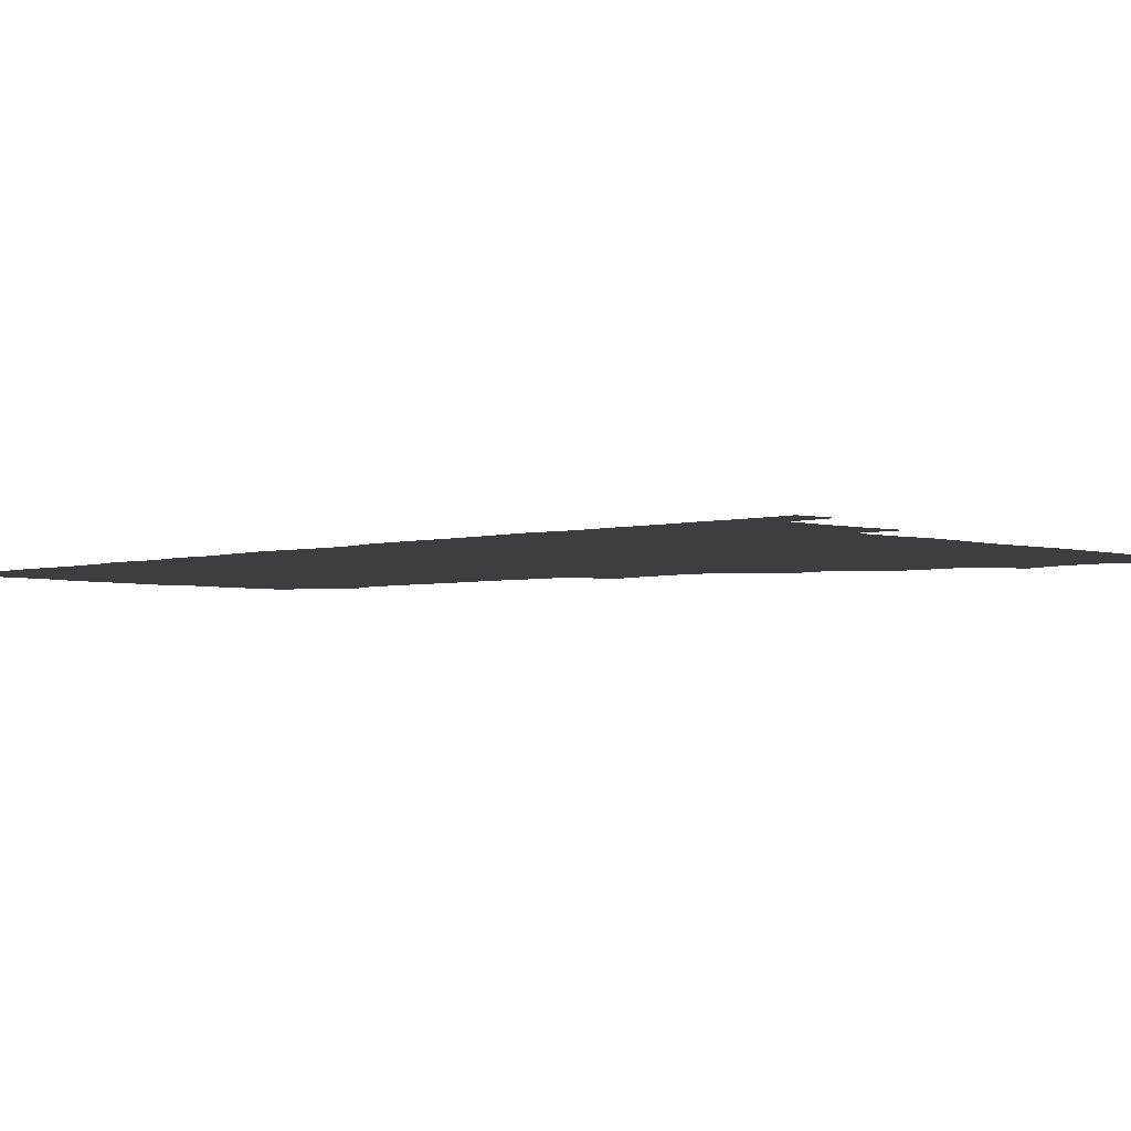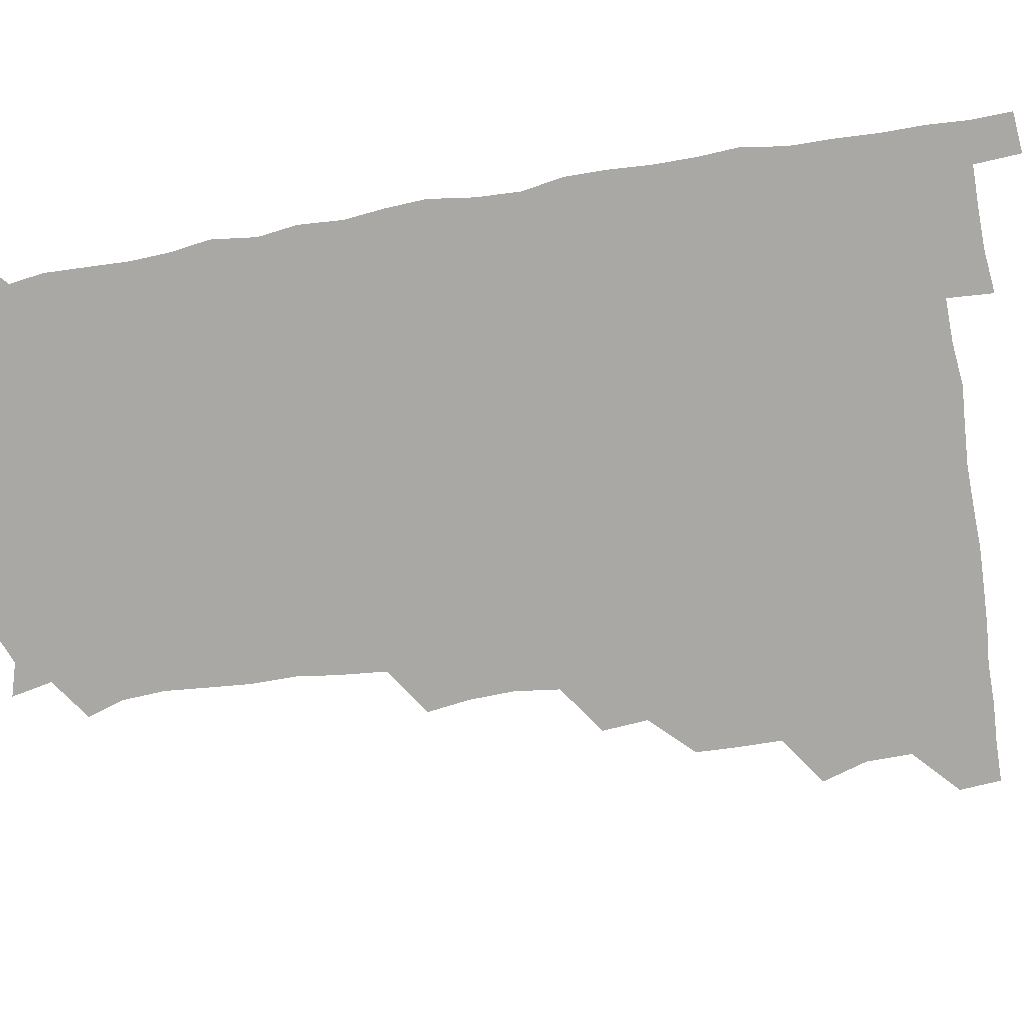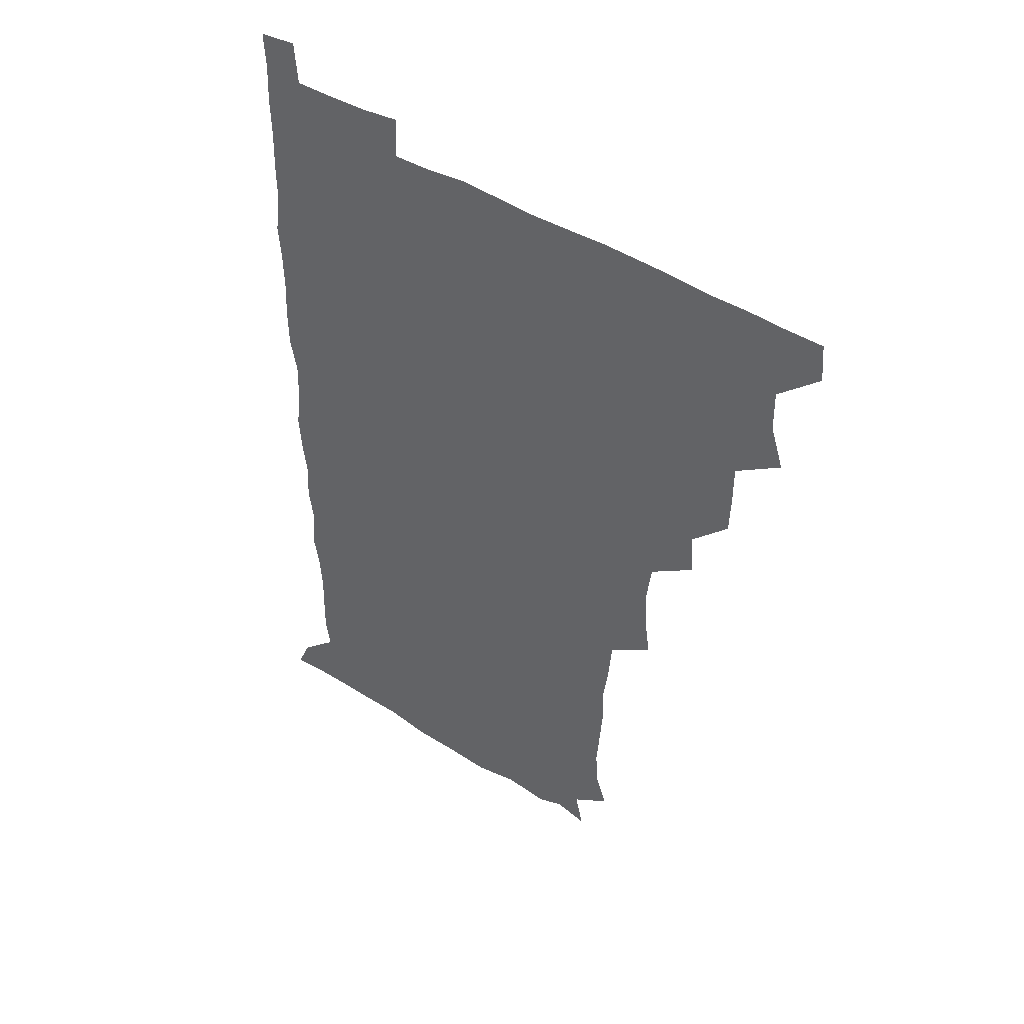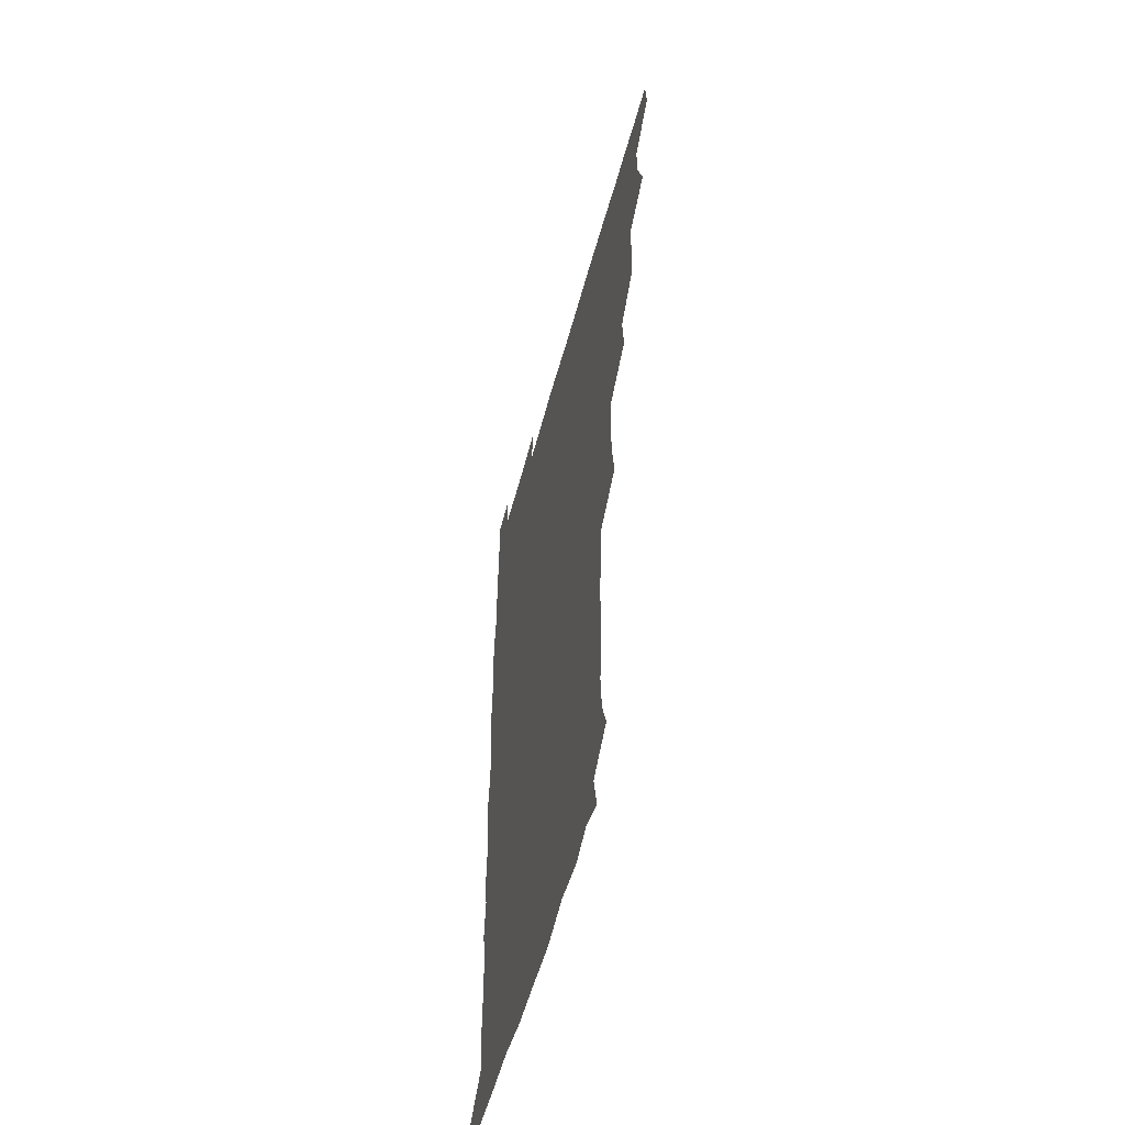
<metadata>
{"format":"obj","ext":"obj","renderer":"f3d","projection":"perspective","resolution":1024,"background":"white","views":[{"elev":-3.3,"azim":134.7,"up":"+Z"},{"elev":-75.2,"azim":99.0,"up":"+Z"},{"elev":47.0,"azim":-145.1,"up":"+Y"},{"elev":-56.3,"azim":-105.1,"up":"+Y"}]}
</metadata>
<code>
v 479.9 510.2 0
v 481.1 525.4 0
v 490.9 461.3 0
v 496.1 478 0
v 496.4 494.6 0
v 496.9 510.2 0
v 496.4 525.4 0
v 509.3 417.3 0
v 508.9 432.7 0
v 508.9 448.8 0
v 511.8 465.9 0
v 512.1 480.6 0
v 513 495.8 0
v 512.3 510.4 0
v 511.1 526.1 0
v 522.8 385 0
v 524.3 401.8 0
v 525.9 419.3 0
v 526.5 435.6 0
v 525.5 450.4 0
v 526.4 465.7 0
v 526.9 480.7 0
v 527.9 495.8 0
v 526.9 510.6 0
v 526.3 525.8 0
v 539.8 323.8 0
v 542 339.5 0
v 542.7 355.7 0
v 540.8 372.3 0
v 540.6 389 0
v 543 406.8 0
v 540.8 420.4 0
v 543.8 438 0
v 543.2 452.1 0
v 542.2 466.4 0
v 542.6 481.2 0
v 542.7 495.6 0
v 542.1 510.2 0
v 540.9 526.9 0
v 557.1 202.5 0
v 561.4 215.7 0
v 562.5 231.4 0
v 561.3 247.3 0
v 560.3 262.4 0
v 560.5 279.5 0
v 558.7 293.9 0
v 557.3 311.6 0
v 557.4 328.8 0
v 557.7 344.7 0
v 557.1 359.7 0
v 557 375.8 0
v 556.7 391.2 0
v 557.3 407.1 0
v 556.6 421.6 0
v 557.3 436.9 0
v 557.7 452 0
v 557.8 466.8 0
v 557.6 481.2 0
v 557.1 495.7 0
v 556.6 510.7 0
v 555.5 527.3 0
v 569 176.8 0
v 572.2 191.8 0
v 570.8 204.1 0
v 576.1 224 0
v 575.4 239 0
v 574.9 254.1 0
v 574.5 269.3 0
v 573.4 283.8 0
v 573.3 300.5 0
v 573.2 316.9 0
v 573.3 332.5 0
v 572.4 346.5 0
v 572.2 361.8 0
v 571.9 376.8 0
v 571.8 392 0
v 572.4 407.7 0
v 572.7 422.7 0
v 572.4 437.1 0
v 572.5 452.1 0
v 572.2 466.6 0
v 571.9 481.1 0
v 571.9 495.6 0
v 571.6 510 0
v 570 527.6 0
v 581.4 180.4 0
v 585.2 193.6 0
v 586.6 209.2 0
v 590.1 228.8 0
v 589.1 242.9 0
v 589.3 257.7 0
v 588.7 272.5 0
v 587.4 285.7 0
v 587.6 302.2 0
v 587.3 317 0
v 587.3 332.6 0
v 587.4 348 0
v 586.9 362.5 0
v 587.2 378.4 0
v 587.2 393.3 0
v 587.1 407.7 0
v 587.8 423.4 0
v 586.8 436.9 0
v 587.2 452.1 0
v 587.6 466.6 0
v 586.6 481.3 0
v 586.5 495.7 0
v 586.2 510.4 0
v 585.1 526.9 0
v 592.4 175.9 0
v 601.8 199.5 0
v 603.4 215.7 0
v 603.6 229.1 0
v 602.1 240.9 0
v 602.8 258.9 0
v 602.4 273.2 0
v 602.5 288.8 0
v 602.1 303.3 0
v 602.1 317.5 0
v 601.8 332.9 0
v 602 348.4 0
v 601.4 362 0
v 601.5 377 0
v 601.3 391.7 0
v 601.8 408 0
v 601.7 422.7 0
v 601.4 436.7 0
v 601.8 452 0
v 602 466.5 0
v 601.7 481.2 0
v 601 496.2 0
v 601.1 510.7 0
v 600.3 526.4 0
v 609.4 178.1 0
v 616.2 199.7 0
v 617.2 215 0
v 617.5 230 0
v 617.3 244.4 0
v 617 258.5 0
v 616.8 273.2 0
v 616.6 288 0
v 616.2 302.2 0
v 616.8 320.1 0
v 616.6 333.7 0
v 616.6 348.7 0
v 616 361.9 0
v 616.4 378 0
v 616.4 393.1 0
v 616.4 408.1 0
v 616.2 422.3 0
v 616.3 437.1 0
v 616.7 452.6 0
v 616.5 466.7 0
v 616.7 481.2 0
v 617 495.5 0
v 616.4 510.2 0
v 614.9 527.1 0
v 626.8 174 0
v 630.2 198.1 0
v 631.3 214.9 0
v 631.6 230.7 0
v 631.4 244.4 0
v 631.5 259.5 0
v 631.3 274.3 0
v 631.2 289.2 0
v 631.5 303.9 0
v 631.2 318 0
v 631 333.4 0
v 630.9 348.5 0
v 631.2 364.2 0
v 631 377.8 0
v 631 393.2 0
v 630.9 408.6 0
v 630.9 422.4 0
v 630.8 437.2 0
v 631.1 452.1 0
v 631.2 466.6 0
v 631.4 481.2 0
v 631.7 495.5 0
v 631.1 510.5 0
v 629.3 528 0
v 644.6 175.2 0
v 645.3 197.1 0
v 645.5 215 0
v 645.7 230.4 0
v 645.7 243.8 0
v 645.9 259.6 0
v 645.9 273 0
v 645.4 288.3 0
v 645.5 305.8 0
v 645.8 318.2 0
v 645.7 332.1 0
v 645.5 348.2 0
v 645.4 363.4 0
v 645.4 378.9 0
v 645.5 393.4 0
v 645.6 407.7 0
v 645.4 423.1 0
v 645.2 438.2 0
v 645.9 452 0
v 645.9 466.4 0
v 646.1 481.4 0
v 646.2 495.8 0
v 646.1 510.5 0
v 645.3 526.2 0
v 662.2 175.4 0
v 660.7 196.9 0
v 660.2 213.6 0
v 659.8 229.8 0
v 660.6 242 0
v 659.8 259.5 0
v 660.1 274.2 0
v 660 289.2 0
v 659.9 304.3 0
v 660 318.8 0
v 660.1 332.8 0
v 659.7 349.4 0
v 659.8 363.8 0
v 660.6 377.2 0
v 659.8 393.4 0
v 660.2 407.6 0
v 660.2 422.7 0
v 660.9 436.8 0
v 660.4 452.3 0
v 660.5 466.8 0
v 660.7 481.3 0
v 660.7 496.1 0
v 661 510.6 0
v 660.9 525.7 0
v 660 542.5 0
v 679.4 178.6 0
v 676.1 196.6 0
v 674.6 213.8 0
v 674.2 229 0
v 674.7 243.2 0
v 674.4 258.2 0
v 674 274.3 0
v 674.5 288.3 0
v 673.7 304.9 0
v 674.1 318.9 0
v 674 334.3 0
v 674.6 348.1 0
v 674.2 363.4 0
v 674.6 377.7 0
v 675.7 391.4 0
v 674.9 407.2 0
v 674.8 422.4 0
v 675.2 436.8 0
v 674.3 453.1 0
v 675 467 0
v 675.2 481.6 0
v 675.5 496.2 0
v 675.6 510.8 0
v 675.6 525.7 0
v 675.4 540.7 0
v 696.1 178.6 0
v 691.2 195.8 0
v 689.1 212.3 0
v 688.4 227.9 0
v 688.9 242.1 0
v 688.6 257.6 0
v 688.8 272.4 0
v 688.9 287.4 0
v 688.8 302.4 0
v 688 318.7 0
v 688.8 332.7 0
v 689.4 347 0
v 689.3 361.8 0
v 688.9 377.2 0
v 690.1 390.9 0
v 687.9 409 0
v 690 421.8 0
v 689.8 436.7 0
v 689.8 451.8 0
v 689.8 466.6 0
v 690 481.3 0
v 690.1 496.2 0
v 690.1 511 0
v 690.4 525.6 0
v 690.7 540.2 0
v 711.1 179.3 0
v 705.9 194.5 0
v 703 210.5 0
v 703.4 224.6 0
v 703.3 239.4 0
v 703.1 254.8 0
v 702.6 271 0
v 703.5 285.2 0
v 703.3 300.2 0
v 702.9 316.1 0
v 703.5 330.5 0
v 705 344.6 0
v 703 361.5 0
v 703 375.9 0
v 705.3 389.4 0
v 704 406.3 0
v 703.8 421.3 0
v 705.1 435.4 0
v 703.8 451.5 0
v 704.2 466.1 0
v 704.5 480.8 0
v 705.3 495.5 0
v 704.8 510.8 0
v 705.6 525.6 0
v 705.3 540 0
v 706.5 557 0
v 724.8 179.2 0
v 718.1 194.9 0
v 716.4 206.7 0
v 718.3 219.1 0
v 718 233.9 0
v 717.6 249.3 0
v 718.6 264.2 0
v 720.7 277.9 0
v 719 294.4 0
v 721 308.7 0
v 720.2 324.8 0
v 721.9 339.2 0
v 722.9 353.9 0
v 720.8 370.4 0
v 720.3 386.5 0
v 723 401 0
v 723.1 416.3 0
v 722.4 431.6 0
v 722.6 447 0
v 723.6 461.8 0
v 721.4 478.3 0
v 721.5 493.9 0
v 720.9 510 0
v 721.2 525.5 0
v 720.5 540.8 0
v 721.2 555.5 0
v 737.7 178 0
v 732 191.7 0
f 5 6 1
f 1 6 2
f 6 7 2
f 10 11 3
f 3 11 4
f 11 12 4
f 4 12 5
f 12 13 5
f 5 13 6
f 13 14 6
f 6 14 7
f 14 15 7
f 17 18 8
f 8 18 9
f 18 19 9
f 9 19 10
f 19 20 10
f 10 20 11
f 20 21 11
f 11 21 12
f 21 22 12
f 12 22 13
f 22 23 13
f 13 23 14
f 23 24 14
f 14 24 15
f 24 25 15
f 29 30 16
f 16 30 17
f 30 31 17
f 17 31 18
f 31 32 18
f 18 32 19
f 32 33 19
f 19 33 20
f 33 34 20
f 20 34 21
f 34 35 21
f 21 35 22
f 35 36 22
f 22 36 23
f 36 37 23
f 23 37 24
f 37 38 24
f 24 38 25
f 38 39 25
f 47 48 26
f 26 48 27
f 48 49 27
f 27 49 28
f 49 50 28
f 28 50 29
f 50 51 29
f 29 51 30
f 51 52 30
f 30 52 31
f 52 53 31
f 31 53 32
f 53 54 32
f 32 54 33
f 54 55 33
f 33 55 34
f 55 56 34
f 34 56 35
f 56 57 35
f 35 57 36
f 57 58 36
f 36 58 37
f 58 59 37
f 37 59 38
f 59 60 38
f 38 60 39
f 60 61 39
f 63 64 40
f 40 64 41
f 64 65 41
f 41 65 42
f 65 66 42
f 42 66 43
f 66 67 43
f 43 67 44
f 67 68 44
f 44 68 45
f 68 69 45
f 45 69 46
f 69 70 46
f 46 70 47
f 70 71 47
f 47 71 48
f 71 72 48
f 48 72 49
f 72 73 49
f 49 73 50
f 73 74 50
f 50 74 51
f 74 75 51
f 51 75 52
f 75 76 52
f 52 76 53
f 76 77 53
f 53 77 54
f 77 78 54
f 54 78 55
f 78 79 55
f 55 79 56
f 79 80 56
f 56 80 57
f 80 81 57
f 57 81 58
f 81 82 58
f 58 82 59
f 82 83 59
f 59 83 60
f 83 84 60
f 60 84 61
f 84 85 61
f 62 86 63
f 86 87 63
f 63 87 64
f 87 88 64
f 64 88 65
f 88 89 65
f 65 89 66
f 89 90 66
f 66 90 67
f 90 91 67
f 67 91 68
f 91 92 68
f 68 92 69
f 92 93 69
f 69 93 70
f 93 94 70
f 70 94 71
f 94 95 71
f 71 95 72
f 95 96 72
f 72 96 73
f 96 97 73
f 73 97 74
f 97 98 74
f 74 98 75
f 98 99 75
f 75 99 76
f 99 100 76
f 76 100 77
f 100 101 77
f 77 101 78
f 101 102 78
f 78 102 79
f 102 103 79
f 79 103 80
f 103 104 80
f 80 104 81
f 104 105 81
f 81 105 82
f 105 106 82
f 82 106 83
f 106 107 83
f 83 107 84
f 107 108 84
f 84 108 85
f 108 109 85
f 86 110 87
f 110 111 87
f 87 111 88
f 111 112 88
f 88 112 89
f 112 113 89
f 89 113 90
f 113 114 90
f 90 114 91
f 114 115 91
f 91 115 92
f 115 116 92
f 92 116 93
f 116 117 93
f 93 117 94
f 117 118 94
f 94 118 95
f 118 119 95
f 95 119 96
f 119 120 96
f 96 120 97
f 120 121 97
f 97 121 98
f 121 122 98
f 98 122 99
f 122 123 99
f 99 123 100
f 123 124 100
f 100 124 101
f 124 125 101
f 101 125 102
f 125 126 102
f 102 126 103
f 126 127 103
f 103 127 104
f 127 128 104
f 104 128 105
f 128 129 105
f 105 129 106
f 129 130 106
f 106 130 107
f 130 131 107
f 107 131 108
f 131 132 108
f 108 132 109
f 132 133 109
f 110 134 111
f 134 135 111
f 111 135 112
f 135 136 112
f 112 136 113
f 136 137 113
f 113 137 114
f 137 138 114
f 114 138 115
f 138 139 115
f 115 139 116
f 139 140 116
f 116 140 117
f 140 141 117
f 117 141 118
f 141 142 118
f 118 142 119
f 142 143 119
f 119 143 120
f 143 144 120
f 120 144 121
f 144 145 121
f 121 145 122
f 145 146 122
f 122 146 123
f 146 147 123
f 123 147 124
f 147 148 124
f 124 148 125
f 148 149 125
f 125 149 126
f 149 150 126
f 126 150 127
f 150 151 127
f 127 151 128
f 151 152 128
f 128 152 129
f 152 153 129
f 129 153 130
f 153 154 130
f 130 154 131
f 154 155 131
f 131 155 132
f 155 156 132
f 132 156 133
f 156 157 133
f 134 158 135
f 158 159 135
f 135 159 136
f 159 160 136
f 136 160 137
f 160 161 137
f 137 161 138
f 161 162 138
f 138 162 139
f 162 163 139
f 139 163 140
f 163 164 140
f 140 164 141
f 164 165 141
f 141 165 142
f 165 166 142
f 142 166 143
f 166 167 143
f 143 167 144
f 167 168 144
f 144 168 145
f 168 169 145
f 145 169 146
f 169 170 146
f 146 170 147
f 170 171 147
f 147 171 148
f 171 172 148
f 148 172 149
f 172 173 149
f 149 173 150
f 173 174 150
f 150 174 151
f 174 175 151
f 151 175 152
f 175 176 152
f 152 176 153
f 176 177 153
f 153 177 154
f 177 178 154
f 154 178 155
f 178 179 155
f 155 179 156
f 179 180 156
f 156 180 157
f 180 181 157
f 158 182 159
f 182 183 159
f 159 183 160
f 183 184 160
f 160 184 161
f 184 185 161
f 161 185 162
f 185 186 162
f 162 186 163
f 186 187 163
f 163 187 164
f 187 188 164
f 164 188 165
f 188 189 165
f 165 189 166
f 189 190 166
f 166 190 167
f 190 191 167
f 167 191 168
f 191 192 168
f 168 192 169
f 192 193 169
f 169 193 170
f 193 194 170
f 170 194 171
f 194 195 171
f 171 195 172
f 195 196 172
f 172 196 173
f 196 197 173
f 173 197 174
f 197 198 174
f 174 198 175
f 198 199 175
f 175 199 176
f 199 200 176
f 176 200 177
f 200 201 177
f 177 201 178
f 201 202 178
f 178 202 179
f 202 203 179
f 179 203 180
f 203 204 180
f 180 204 181
f 204 205 181
f 182 206 183
f 206 207 183
f 183 207 184
f 207 208 184
f 184 208 185
f 208 209 185
f 185 209 186
f 209 210 186
f 186 210 187
f 210 211 187
f 187 211 188
f 211 212 188
f 188 212 189
f 212 213 189
f 189 213 190
f 213 214 190
f 190 214 191
f 214 215 191
f 191 215 192
f 215 216 192
f 192 216 193
f 216 217 193
f 193 217 194
f 217 218 194
f 194 218 195
f 218 219 195
f 195 219 196
f 219 220 196
f 196 220 197
f 220 221 197
f 197 221 198
f 221 222 198
f 198 222 199
f 222 223 199
f 199 223 200
f 223 224 200
f 200 224 201
f 224 225 201
f 201 225 202
f 225 226 202
f 202 226 203
f 226 227 203
f 203 227 204
f 227 228 204
f 204 228 205
f 228 229 205
f 206 231 207
f 231 232 207
f 207 232 208
f 232 233 208
f 208 233 209
f 233 234 209
f 209 234 210
f 234 235 210
f 210 235 211
f 235 236 211
f 211 236 212
f 236 237 212
f 212 237 213
f 237 238 213
f 213 238 214
f 238 239 214
f 214 239 215
f 239 240 215
f 215 240 216
f 240 241 216
f 216 241 217
f 241 242 217
f 217 242 218
f 242 243 218
f 218 243 219
f 243 244 219
f 219 244 220
f 244 245 220
f 220 245 221
f 245 246 221
f 221 246 222
f 246 247 222
f 222 247 223
f 247 248 223
f 223 248 224
f 248 249 224
f 224 249 225
f 249 250 225
f 225 250 226
f 250 251 226
f 226 251 227
f 251 252 227
f 227 252 228
f 252 253 228
f 228 253 229
f 253 254 229
f 229 254 230
f 254 255 230
f 231 256 232
f 256 257 232
f 232 257 233
f 257 258 233
f 233 258 234
f 258 259 234
f 234 259 235
f 259 260 235
f 235 260 236
f 260 261 236
f 236 261 237
f 261 262 237
f 237 262 238
f 262 263 238
f 238 263 239
f 263 264 239
f 239 264 240
f 264 265 240
f 240 265 241
f 265 266 241
f 241 266 242
f 266 267 242
f 242 267 243
f 267 268 243
f 243 268 244
f 268 269 244
f 244 269 245
f 269 270 245
f 245 270 246
f 270 271 246
f 246 271 247
f 271 272 247
f 247 272 248
f 272 273 248
f 248 273 249
f 273 274 249
f 249 274 250
f 274 275 250
f 250 275 251
f 275 276 251
f 251 276 252
f 276 277 252
f 252 277 253
f 277 278 253
f 253 278 254
f 278 279 254
f 254 279 255
f 279 280 255
f 256 281 257
f 281 282 257
f 257 282 258
f 282 283 258
f 258 283 259
f 283 284 259
f 259 284 260
f 284 285 260
f 260 285 261
f 285 286 261
f 261 286 262
f 286 287 262
f 262 287 263
f 287 288 263
f 263 288 264
f 288 289 264
f 264 289 265
f 289 290 265
f 265 290 266
f 290 291 266
f 266 291 267
f 291 292 267
f 267 292 268
f 292 293 268
f 268 293 269
f 293 294 269
f 269 294 270
f 294 295 270
f 270 295 271
f 295 296 271
f 271 296 272
f 296 297 272
f 272 297 273
f 297 298 273
f 273 298 274
f 298 299 274
f 274 299 275
f 299 300 275
f 275 300 276
f 300 301 276
f 276 301 277
f 301 302 277
f 277 302 278
f 302 303 278
f 278 303 279
f 303 304 279
f 279 304 280
f 304 305 280
f 281 307 282
f 307 308 282
f 282 308 283
f 308 309 283
f 283 309 284
f 309 310 284
f 284 310 285
f 310 311 285
f 285 311 286
f 311 312 286
f 286 312 287
f 312 313 287
f 287 313 288
f 313 314 288
f 288 314 289
f 314 315 289
f 289 315 290
f 315 316 290
f 290 316 291
f 316 317 291
f 291 317 292
f 317 318 292
f 292 318 293
f 318 319 293
f 293 319 294
f 319 320 294
f 294 320 295
f 320 321 295
f 295 321 296
f 321 322 296
f 296 322 297
f 322 323 297
f 297 323 298
f 323 324 298
f 298 324 299
f 324 325 299
f 299 325 300
f 325 326 300
f 300 326 301
f 326 327 301
f 301 327 302
f 327 328 302
f 302 328 303
f 328 329 303
f 303 329 304
f 329 330 304
f 304 330 305
f 330 331 305
f 305 331 306
f 331 332 306
f 307 333 308
f 333 334 308
f 308 334 309

</code>
